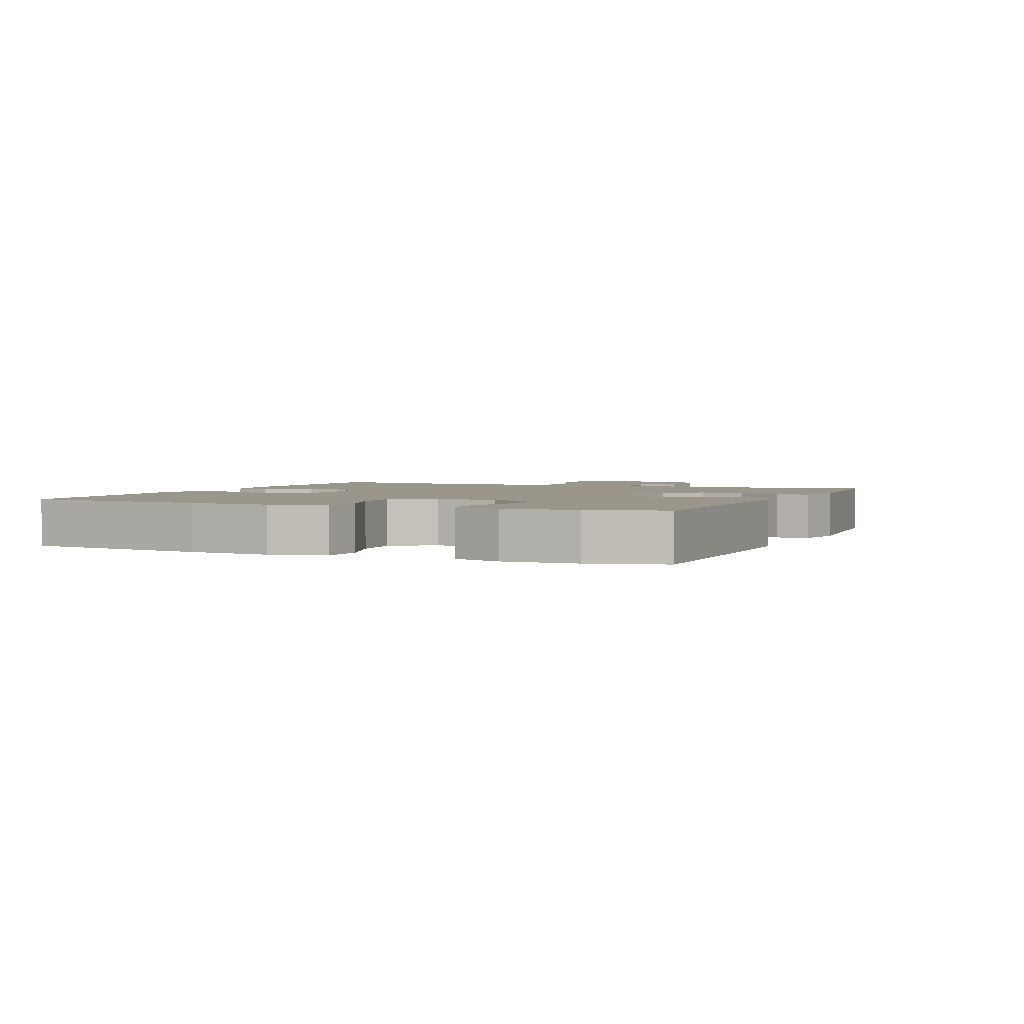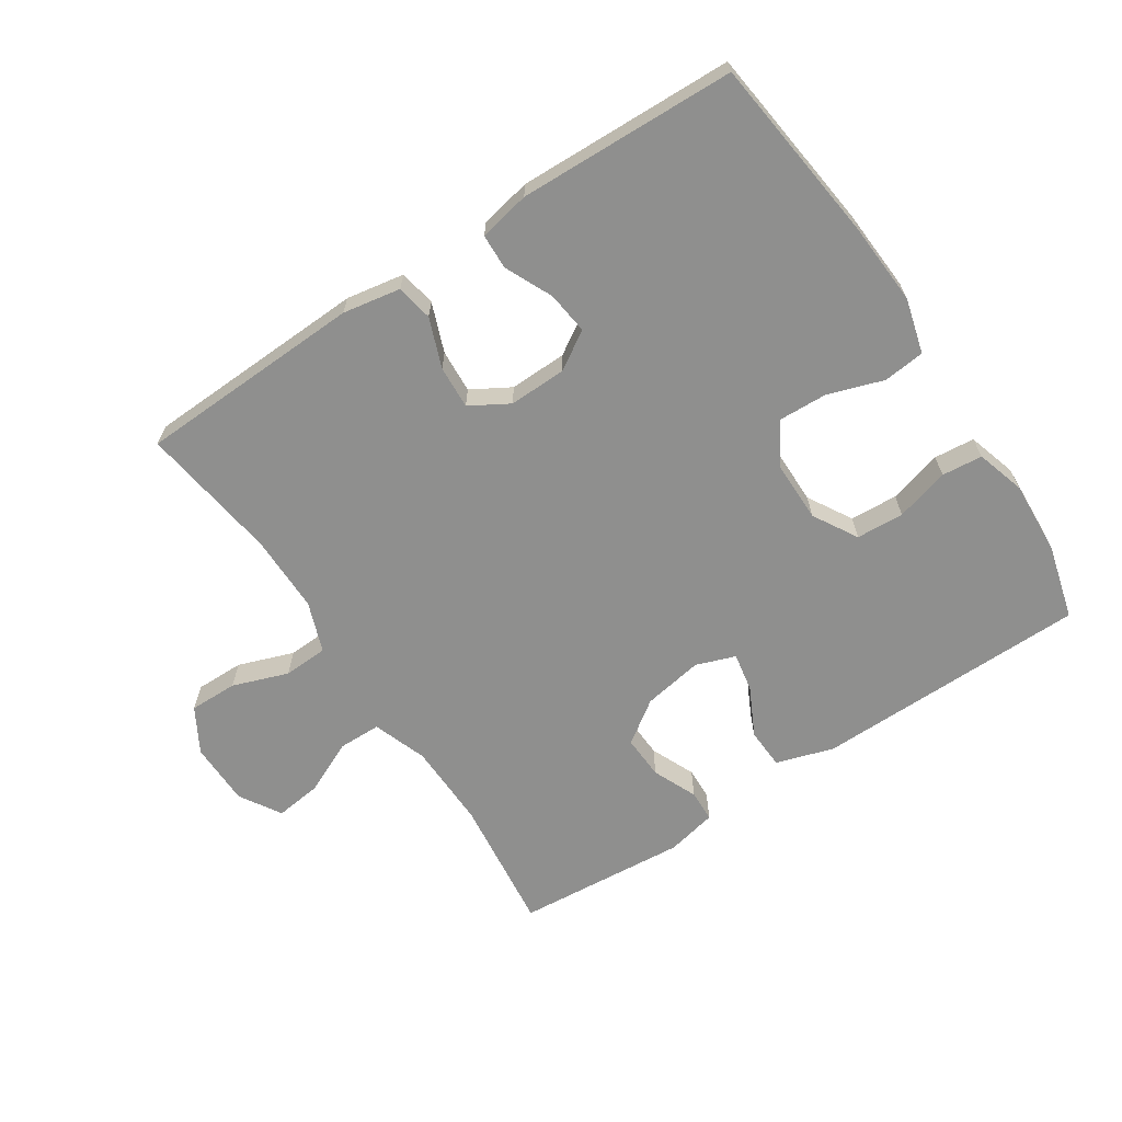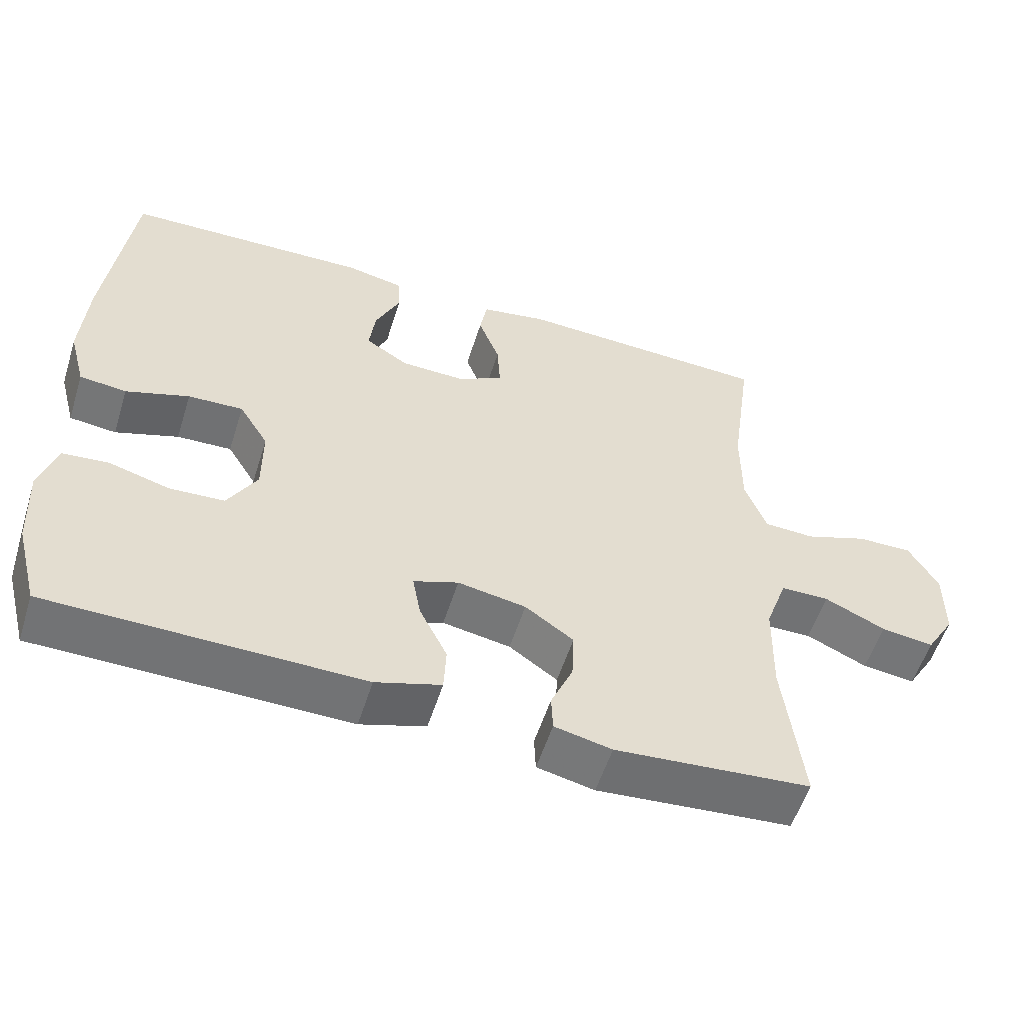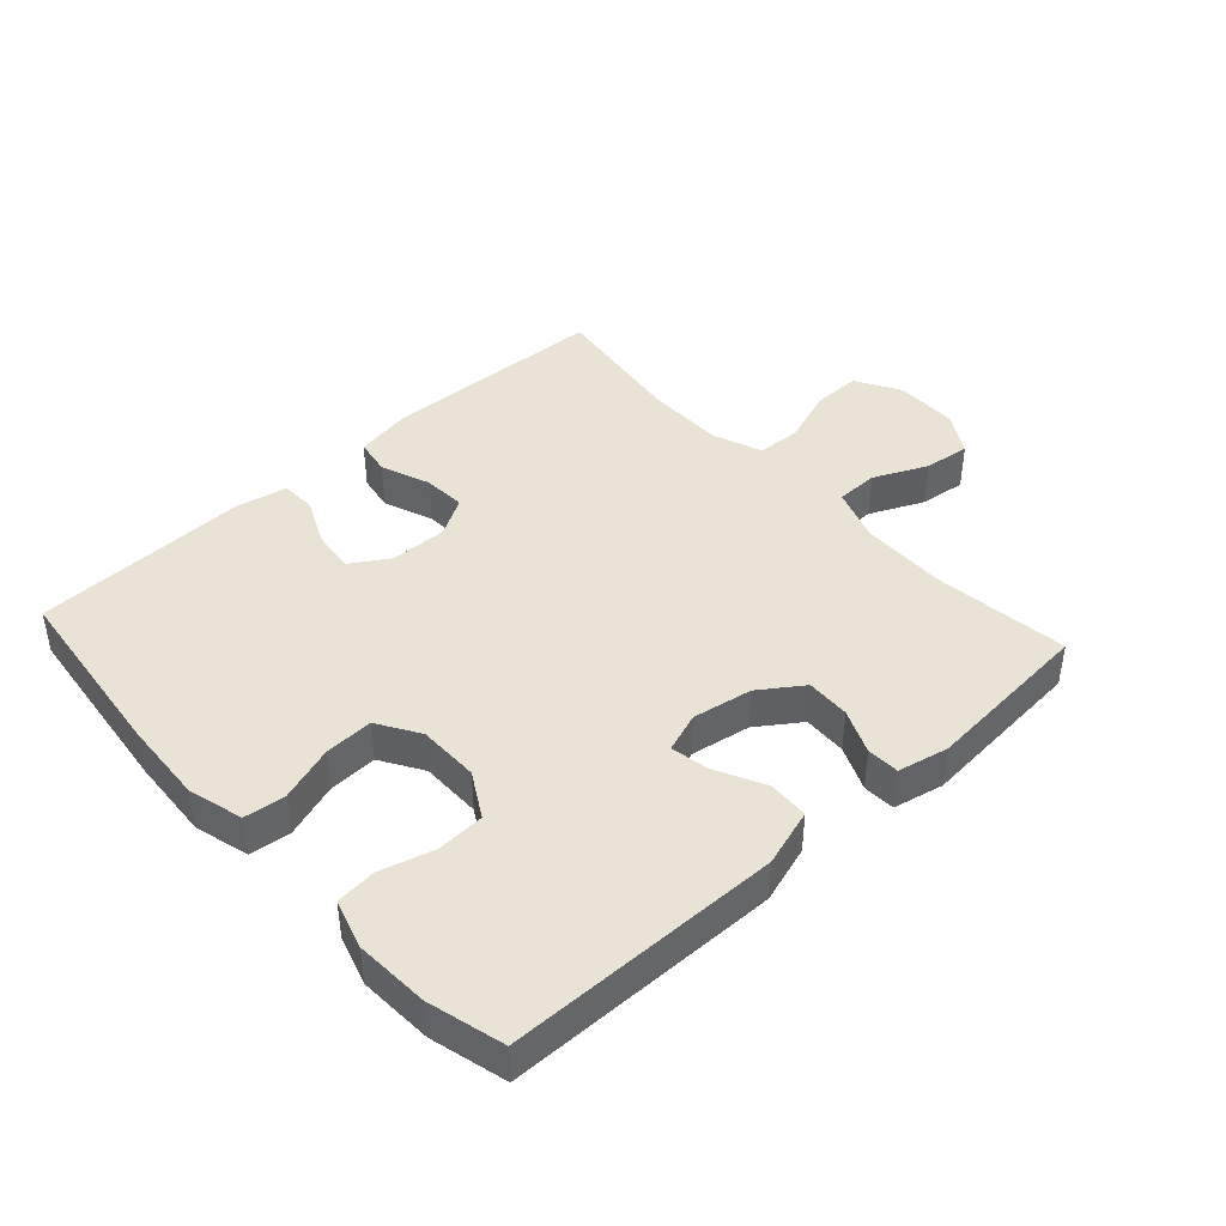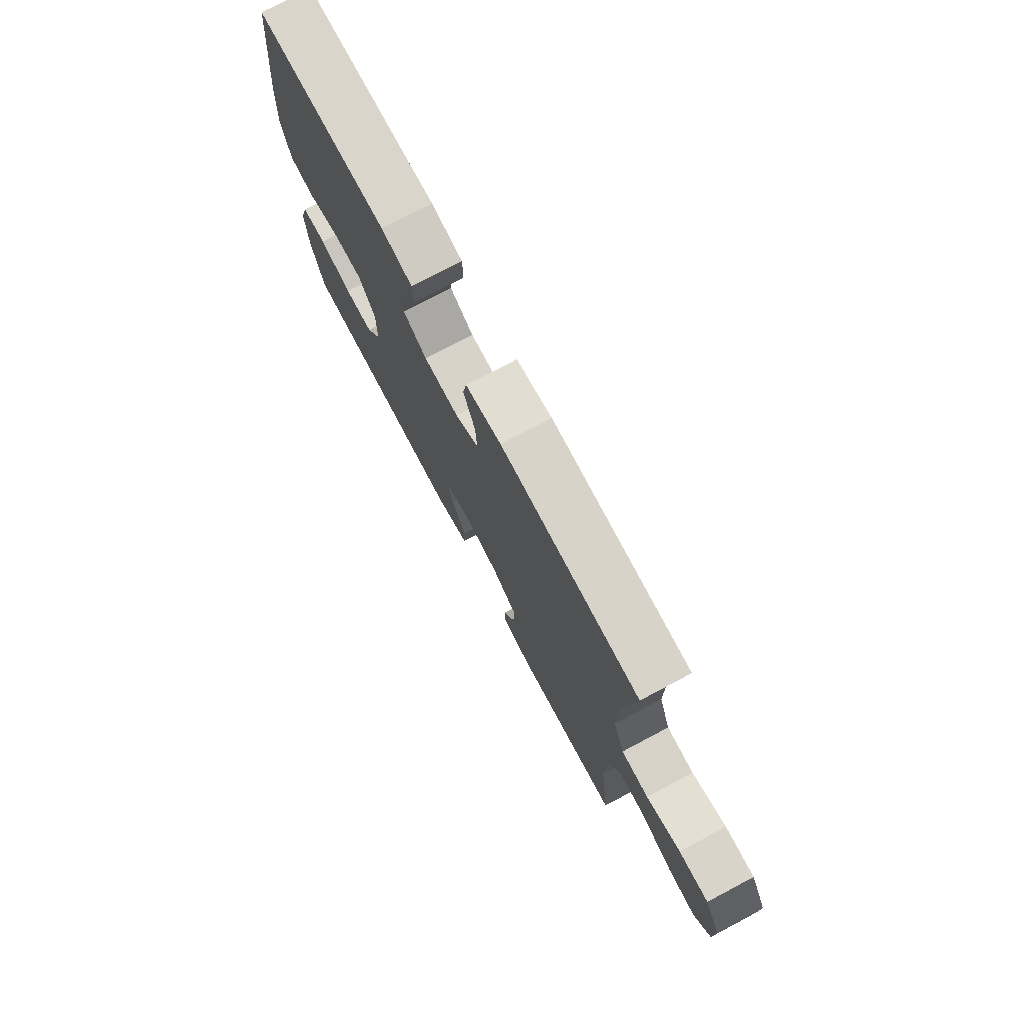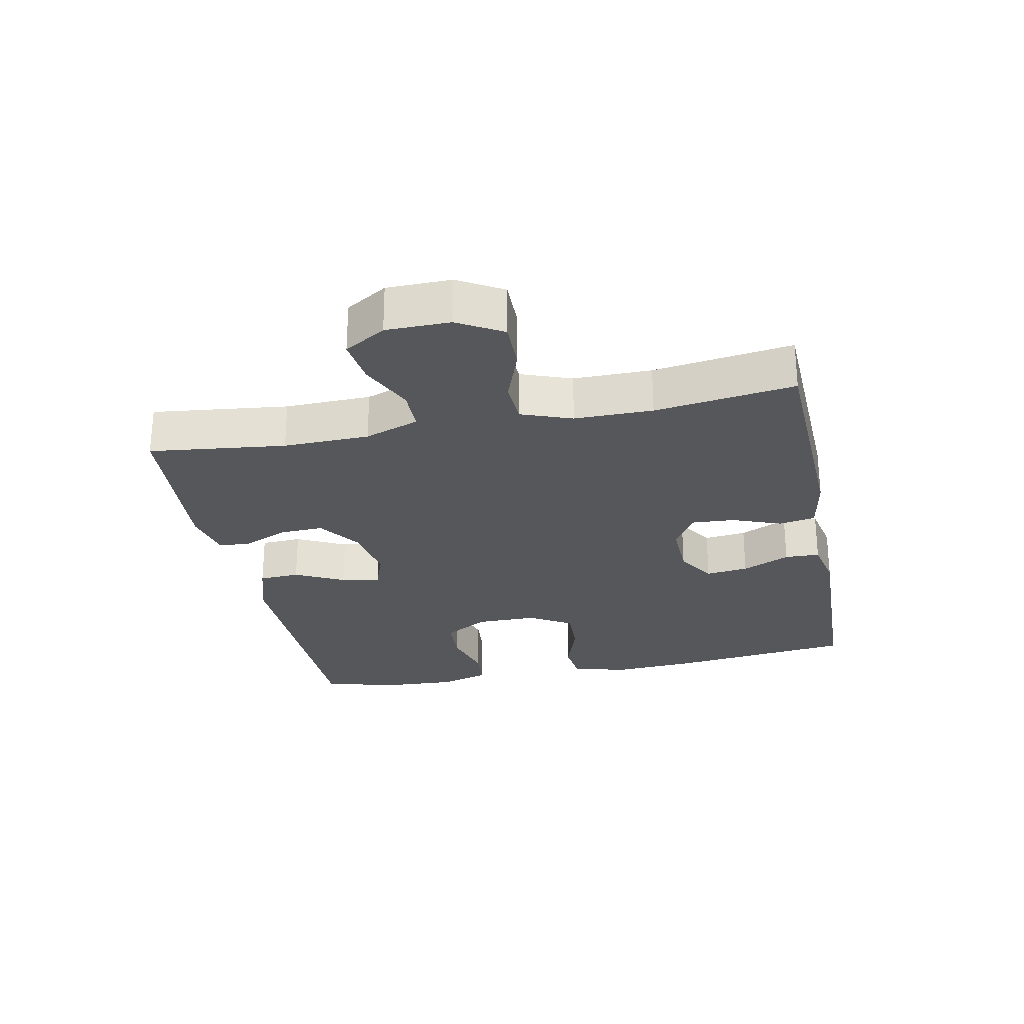
<metadata>
{"format":"obj","ext":"obj","renderer":"f3d","projection":"perspective","resolution":1024,"background":"white","views":[{"elev":2.5,"azim":113.5,"up":"+Y"},{"elev":-65.1,"azim":33.4,"up":"+Y"},{"elev":-55.6,"azim":162.5,"up":"+Z"},{"elev":42.3,"azim":137.7,"up":"+Y"},{"elev":75.6,"azim":-117.9,"up":"+Z"},{"elev":-26.7,"azim":-78.5,"up":"+Y"}]}
</metadata>
<code>
v 0.5 0.07 0.5
v 0.534 0.07 0.212
v 0.542 0.07 0.083
v 0.519 0.07 -0.002
v 0.455 0.07 -0.009
v 0.369 0.07 0.02
v 0.294 0.07 0.023
v 0.254 0.07 -0.042
v 0.254 0.07 -0.137
v 0.294 0.07 -0.206
v 0.368 0.07 -0.21
v 0.451 0.07 -0.187
v 0.514 0.07 -0.193
v 0.537 0.07 -0.269
v 0.531 0.07 -0.383
v 0.5 0.07 -0.5
v 0.076 0.07 -0.505
v -0.013 0.07 -0.477
v -0.016 0.07 -0.414
v 0.022 0.07 -0.338
v 0.033 0.07 -0.278
v -0.028 0.07 -0.256
v -0.121 0.07 -0.272
v -0.187 0.07 -0.318
v -0.184 0.07 -0.386
v -0.154 0.07 -0.455
v -0.156 0.07 -0.505
v -0.234 0.07 -0.522
v -0.5 0.07 -0.5
v -0.475 0.07 -0.289
v -0.478 0.07 -0.156
v -0.508 0.07 -0.072
v -0.574 0.07 -0.071
v -0.657 0.07 -0.109
v -0.729 0.07 -0.118
v -0.768 0.07 -0.054
v -0.769 0.07 0.045
v -0.729 0.07 0.114
v -0.654 0.07 0.113
v -0.568 0.07 0.082
v -0.499 0.07 0.085
v -0.47 0.07 0.163
v -0.47 0.07 0.284
v -0.5 0.07 0.5
v -0.15 0.07 0.513
v -0.06 0.07 0.497
v -0.05 0.07 0.44
v -0.079 0.07 0.364
v -0.083 0.07 0.297
v -0.023 0.07 0.262
v 0.066 0.07 0.264
v 0.125 0.07 0.301
v 0.117 0.07 0.367
v 0.083 0.07 0.441
v 0.085 0.07 0.495
v 0.164 0.07 0.511
v 0.5 0 0.5
v 0.534 0 0.212
v 0.542 0 0.083
v 0.519 0 -0.002
v 0.455 0 -0.009
v 0.369 0 0.02
v 0.294 0 0.023
v 0.254 0 -0.042
v 0.254 0 -0.137
v 0.294 0 -0.206
v 0.368 0 -0.21
v 0.451 0 -0.187
v 0.514 0 -0.193
v 0.537 0 -0.269
v 0.531 0 -0.383
v 0.5 0 -0.5
v 0.076 0 -0.505
v -0.013 0 -0.477
v -0.016 0 -0.414
v 0.022 0 -0.338
v 0.033 0 -0.278
v -0.028 0 -0.256
v -0.121 0 -0.272
v -0.187 0 -0.318
v -0.184 0 -0.386
v -0.154 0 -0.455
v -0.156 0 -0.505
v -0.234 0 -0.522
v -0.5 0 -0.5
v -0.475 0 -0.289
v -0.478 0 -0.156
v -0.508 0 -0.072
v -0.574 0 -0.071
v -0.657 0 -0.109
v -0.729 0 -0.118
v -0.768 0 -0.054
v -0.769 0 0.045
v -0.729 0 0.114
v -0.654 0 0.113
v -0.568 0 0.082
v -0.499 0 0.085
v -0.47 0 0.163
v -0.47 0 0.284
v -0.5 0 0.5
v -0.15 0 0.513
v -0.06 0 0.497
v -0.05 0 0.44
v -0.079 0 0.364
v -0.083 0 0.297
v -0.023 0 0.262
v 0.066 0 0.264
v 0.125 0 0.301
v 0.117 0 0.367
v 0.083 0 0.441
v 0.085 0 0.495
v 0.164 0 0.511
f 4 5 6
f 3 4 6
f 2 3 6
f 1 2 6
f 56 1 6
f 55 56 6
f 54 55 6
f 53 54 6
f 52 53 6 7
f 51 52 7 8
f 50 51 8 9
f 49 50 9 10
f 46 47 48
f 45 46 48
f 44 45 48
f 43 44 48
f 42 43 48 49
f 41 42 49 10
f 38 39 40
f 37 38 40
f 36 37 40
f 35 36 40
f 34 35 40
f 33 34 40
f 32 33 40 41
f 31 32 41 10
f 28 29 30
f 27 28 30
f 26 27 30
f 25 26 30
f 24 25 30 31
f 23 24 31
f 22 23 31
f 18 19 20
f 17 18 20
f 16 17 20
f 15 16 20
f 14 15 20
f 13 14 20
f 12 13 20
f 11 12 20
f 10 11 20 21
f 22 31 10
f 10 21 22
f 62 61 60
f 62 60 59
f 62 59 58
f 62 58 57
f 62 57 112
f 62 112 111
f 62 111 110
f 62 110 109
f 63 62 109 108
f 64 63 108 107
f 65 64 107 106
f 66 65 106 105
f 104 103 102
f 104 102 101
f 104 101 100
f 104 100 99
f 105 104 99 98
f 66 105 98 97
f 96 95 94
f 96 94 93
f 96 93 92
f 96 92 91
f 96 91 90
f 96 90 89
f 97 96 89 88
f 66 97 88 87
f 86 85 84
f 86 84 83
f 86 83 82
f 86 82 81
f 87 86 81 80
f 87 80 79
f 87 79 78
f 76 75 74
f 76 74 73
f 76 73 72
f 76 72 71
f 76 71 70
f 76 70 69
f 76 69 68
f 76 68 67
f 77 76 67 66
f 66 87 78
f 78 77 66
f 1 57 58 2
f 2 58 59 3
f 3 59 60 4
f 4 60 61 5
f 5 61 62 6
f 6 62 63 7
f 7 63 64 8
f 8 64 65 9
f 9 65 66 10
f 10 66 67 11
f 11 67 68 12
f 12 68 69 13
f 13 69 70 14
f 14 70 71 15
f 15 71 72 16
f 16 72 73 17
f 17 73 74 18
f 18 74 75 19
f 19 75 76 20
f 20 76 77 21
f 21 77 78 22
f 22 78 79 23
f 23 79 80 24
f 24 80 81 25
f 25 81 82 26
f 26 82 83 27
f 27 83 84 28
f 28 84 85 29
f 29 85 86 30
f 30 86 87 31
f 31 87 88 32
f 32 88 89 33
f 33 89 90 34
f 34 90 91 35
f 35 91 92 36
f 36 92 93 37
f 37 93 94 38
f 38 94 95 39
f 39 95 96 40
f 40 96 97 41
f 41 97 98 42
f 42 98 99 43
f 43 99 100 44
f 44 100 101 45
f 45 101 102 46
f 46 102 103 47
f 47 103 104 48
f 48 104 105 49
f 49 105 106 50
f 50 106 107 51
f 51 107 108 52
f 52 108 109 53
f 53 109 110 54
f 54 110 111 55
f 55 111 112 56
f 56 112 57 1

</code>
